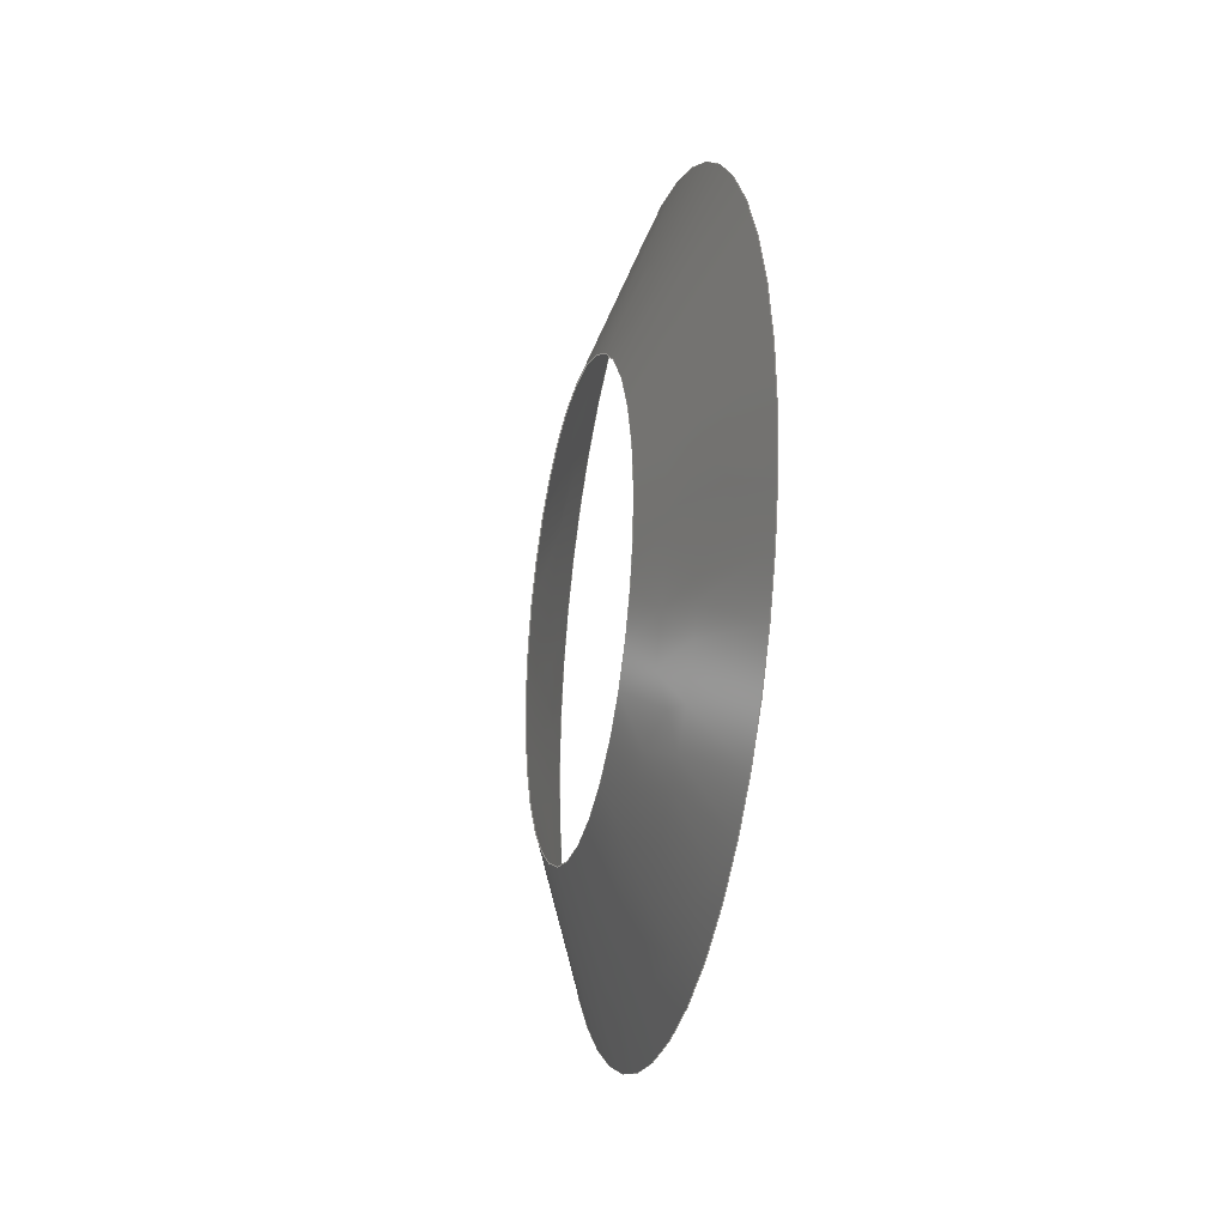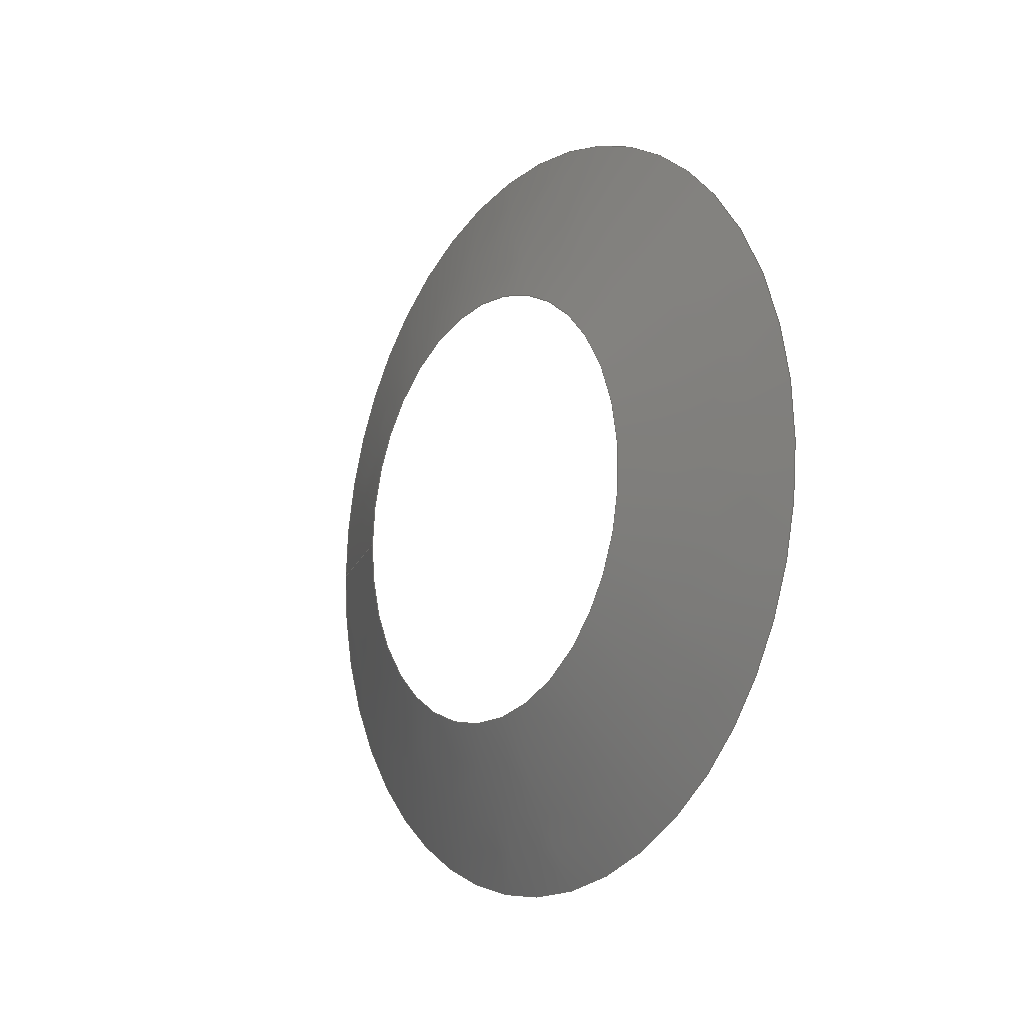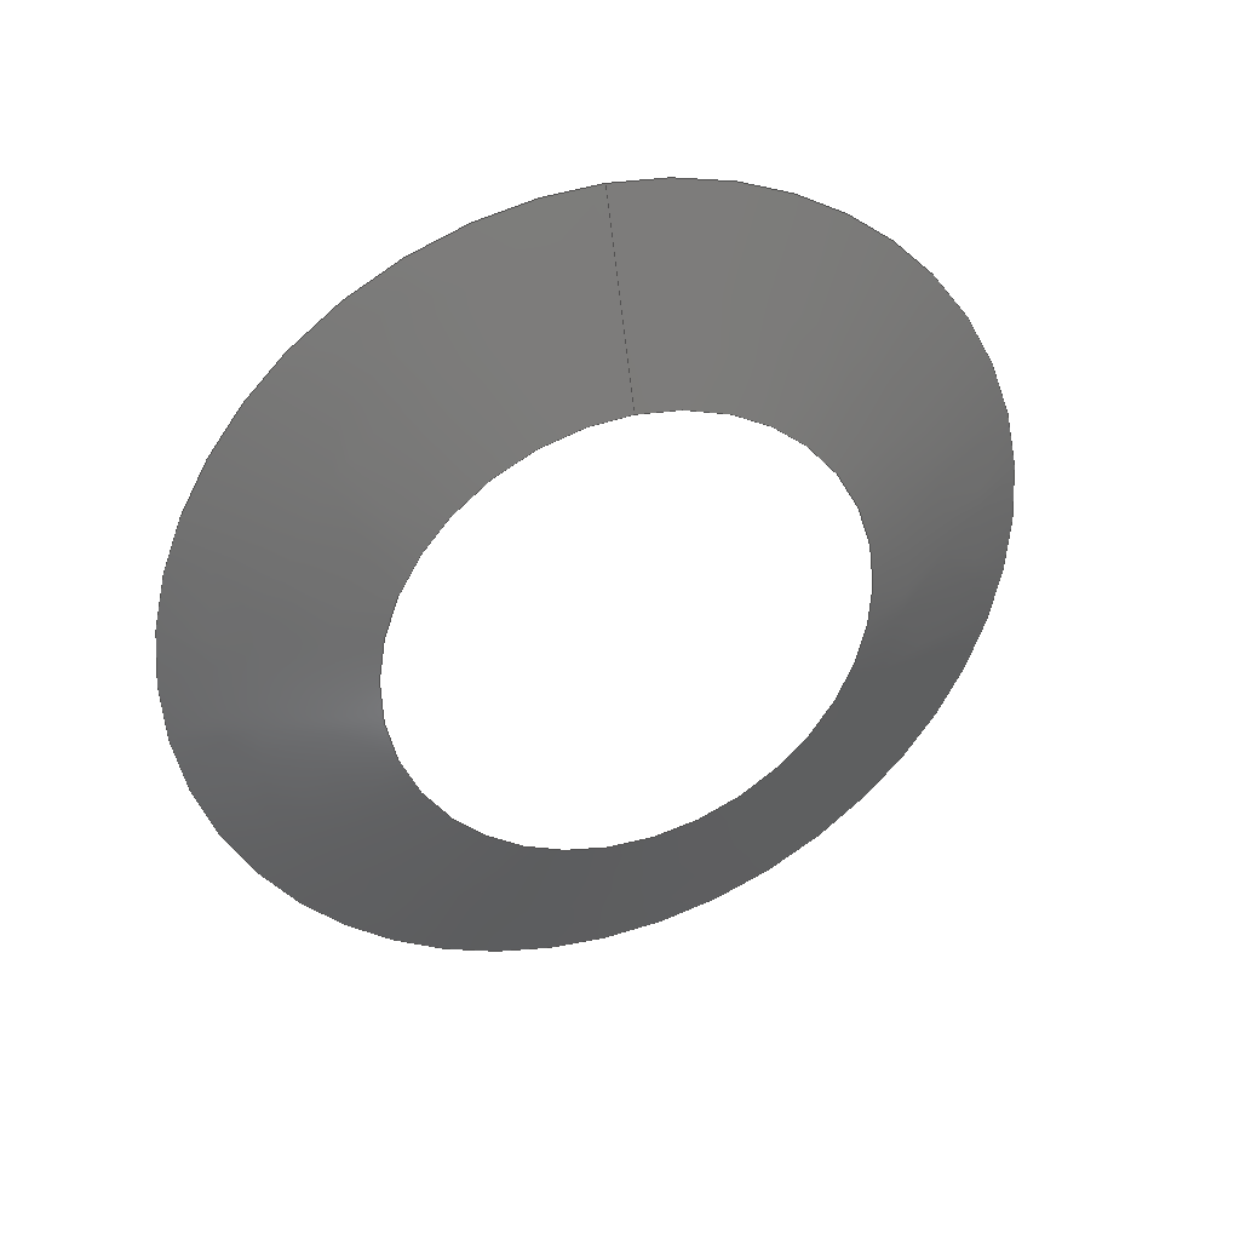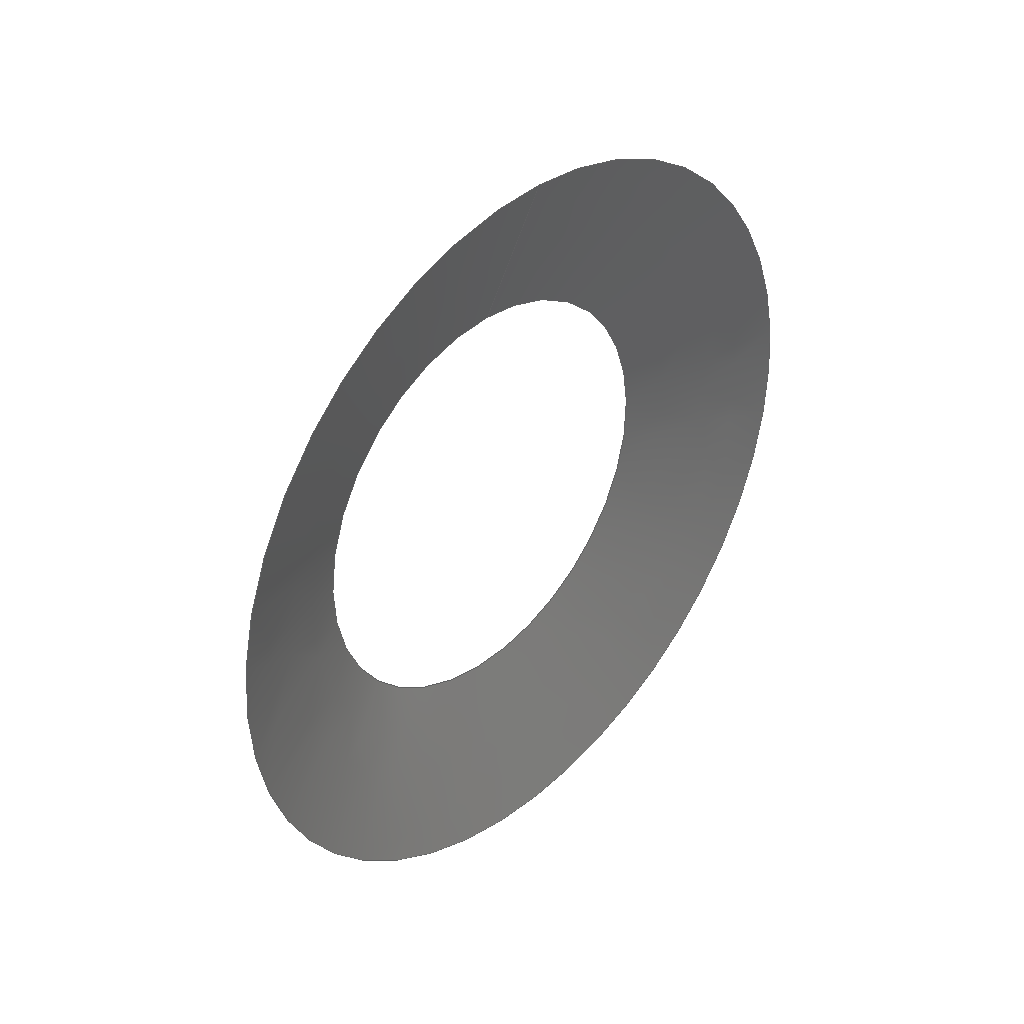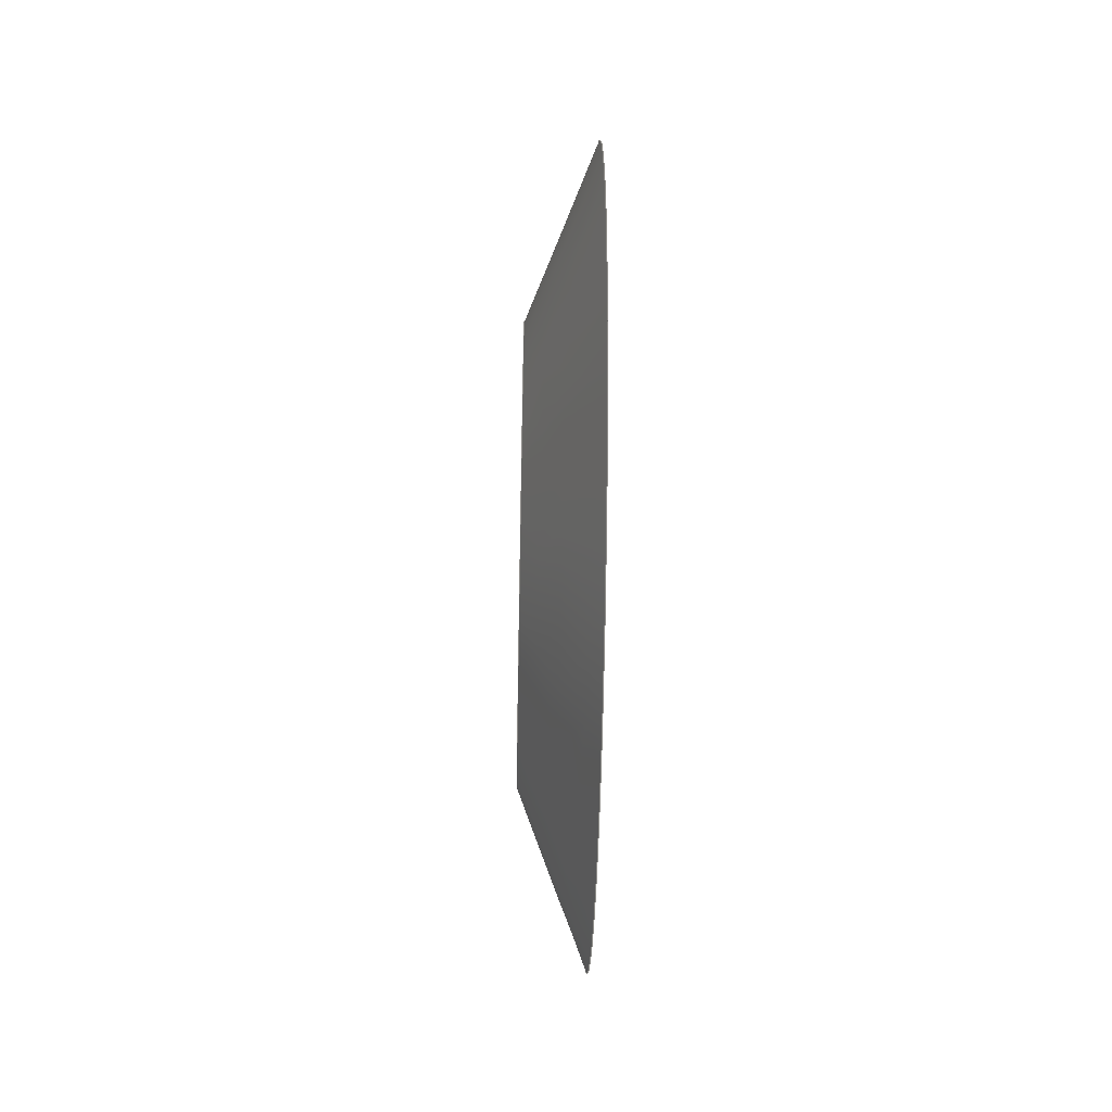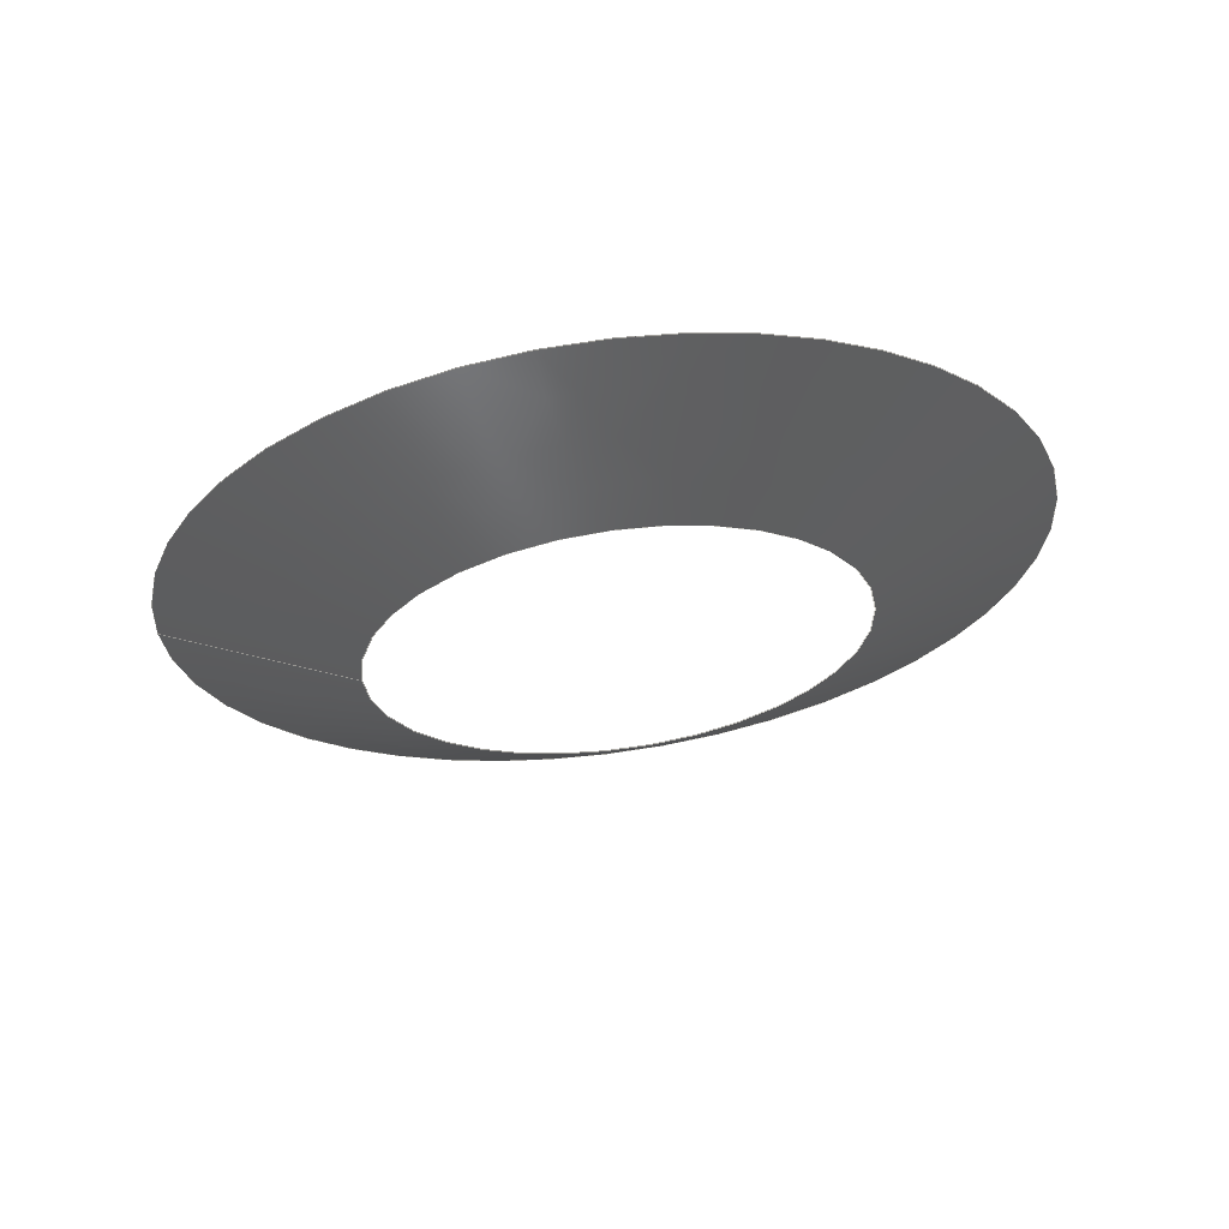
<metadata>
{"format":"iges","ext":"igs","renderer":"f3d","projection":"perspective","resolution":1024,"background":"white","views":[{"elev":-24.2,"azim":-12.8,"up":"+Y"},{"elev":-13.1,"azim":-35.2,"up":"+Z"},{"elev":35.0,"azim":-109.8,"up":"+Y"},{"elev":37.1,"azim":43.0,"up":"+Y"},{"elev":-48.6,"azim":-1.2,"up":"+Y"},{"elev":64.2,"azim":-97.6,"up":"+Z"}]}
</metadata>
<code>

IGES obtained from Nurbs toolbox.
See <http://octave.sourceforge.net/nurbs/>.

1H,,1H;,13HNurbs toolbox,13Hv6_opt_85igs,12HOctave Nurbs,8Hnrb2iges,32,
75,6,75,15,17HNurbs from Octave,1,6,1HM,1000,1,10H20200.29,
1e-06,1e+04,12HJacopo Corno,19HGSCE - TU Darmstadt,3,0;
     128       1       0       0       0       0       0       0       0
     128       0       0      21       0                               0
128,8,2,2,2,0,0,0,0,0,0,0,0,0.25,             1
0.25,0.5,0.5,0.75,0.75,1,1,        1
1,0,0,0,1,1,1,        1
1,0.7071,1,0.7071,1,0.7071,1,        1
0.7071,1,1,0.7071,1,0.7071,1,        1
0.7071,1,0.7071,1,1,0.7071,1,        1
0.7071,1,0.7071,1,0.7071,1,0.3075,        1
0.0099,0,0.3075,0.0099,0.0099,0.3075,0,        1
0.0099,0.3075,-0.0099,0.0099,0.3075,-0.0099,               1
0,0.3075,-0.0099,-0.0099,0.3075,-0,              1
-0.0099,0.3075,0.0099,-0.0099,0.3075,0.0099,               1
-0,0.309,0.0137,-0,0.309,0.0137,               1
0.0137,0.309,0,0.0137,0.309,-0.0137,0.0137,       1
0.309,-0.0137,0,0.309,-0.0137,-0.0137,              1
0.309,-0,-0.0137,0.309,0.0137,-0.0137,              1
0.309,0.0137,-0,0.3105,0.0175,-0,               1
0.3105,0.0175,0.0175,0.3105,0,0.0175,0.3105,        1
-0.0175,0.0175,0.3105,-0.0175,0,0.3105,               1
-0.0175,-0.0175,0.3105,-0,-0.0175,0.3105,             1
0.0175,-0.0175,0.3105,0.0175,-0,0,               1
1,0,1,0,0;                                        1
      4S      3G      2D     21P
</code>
